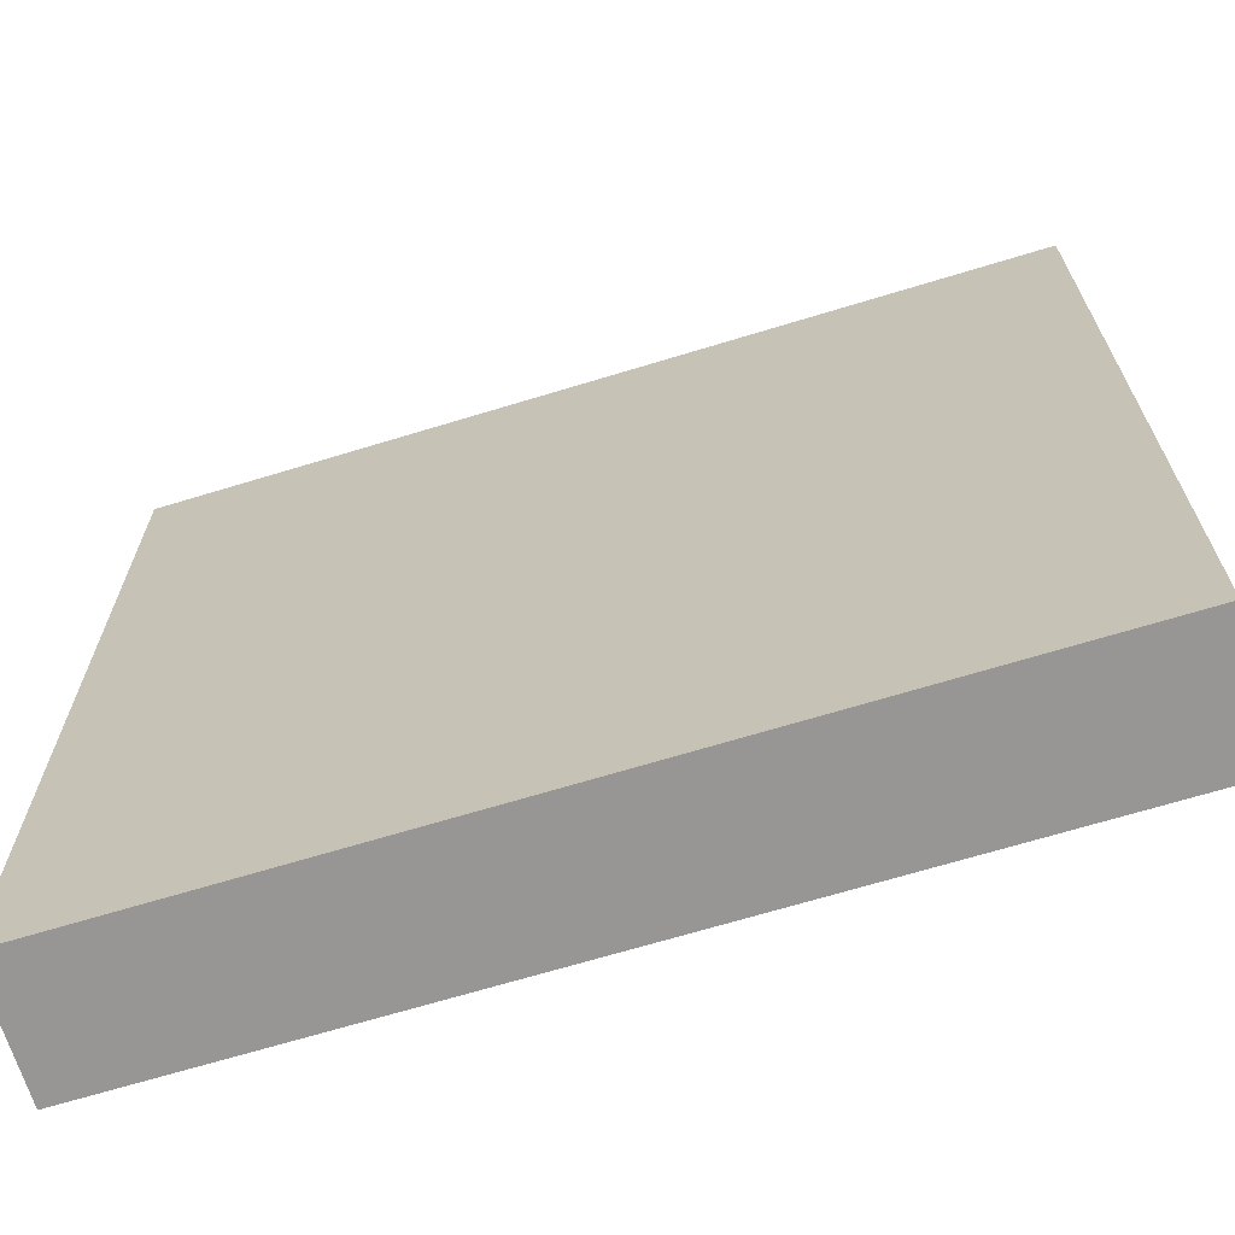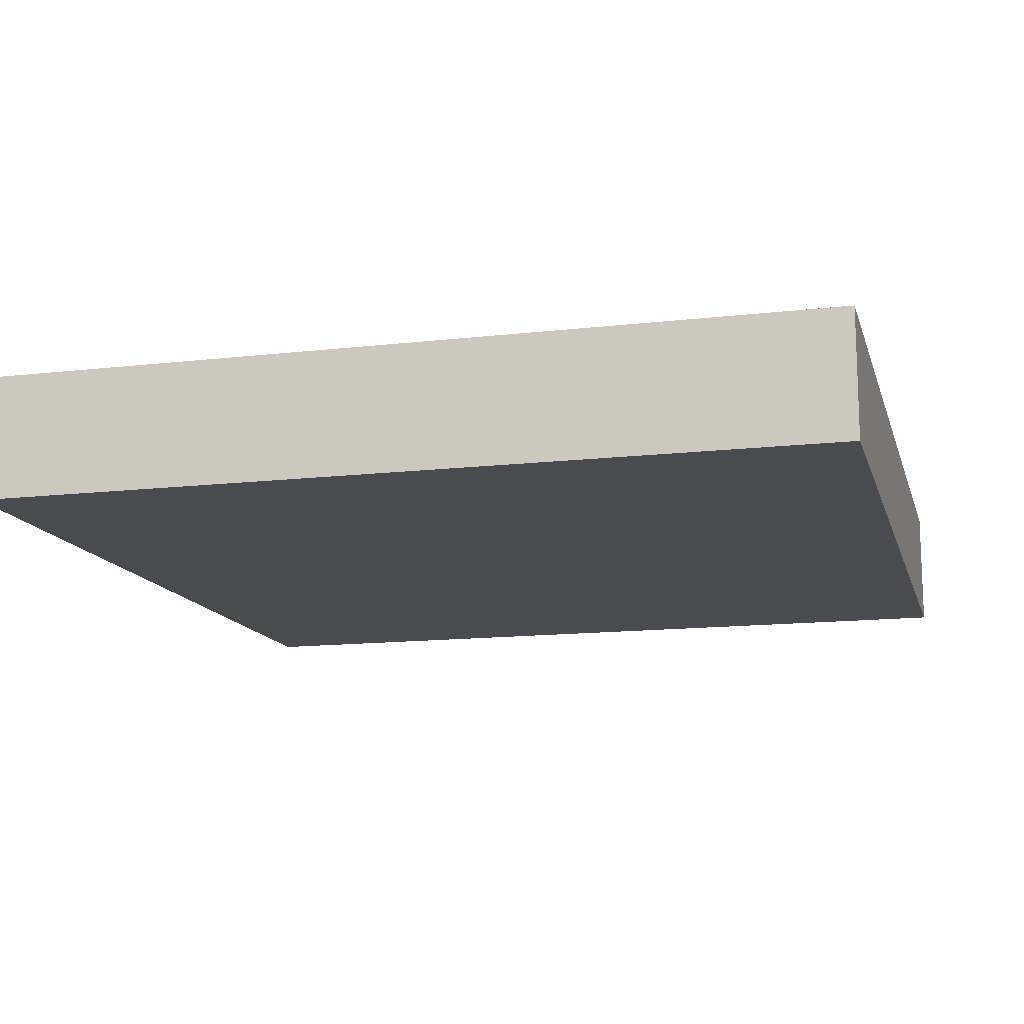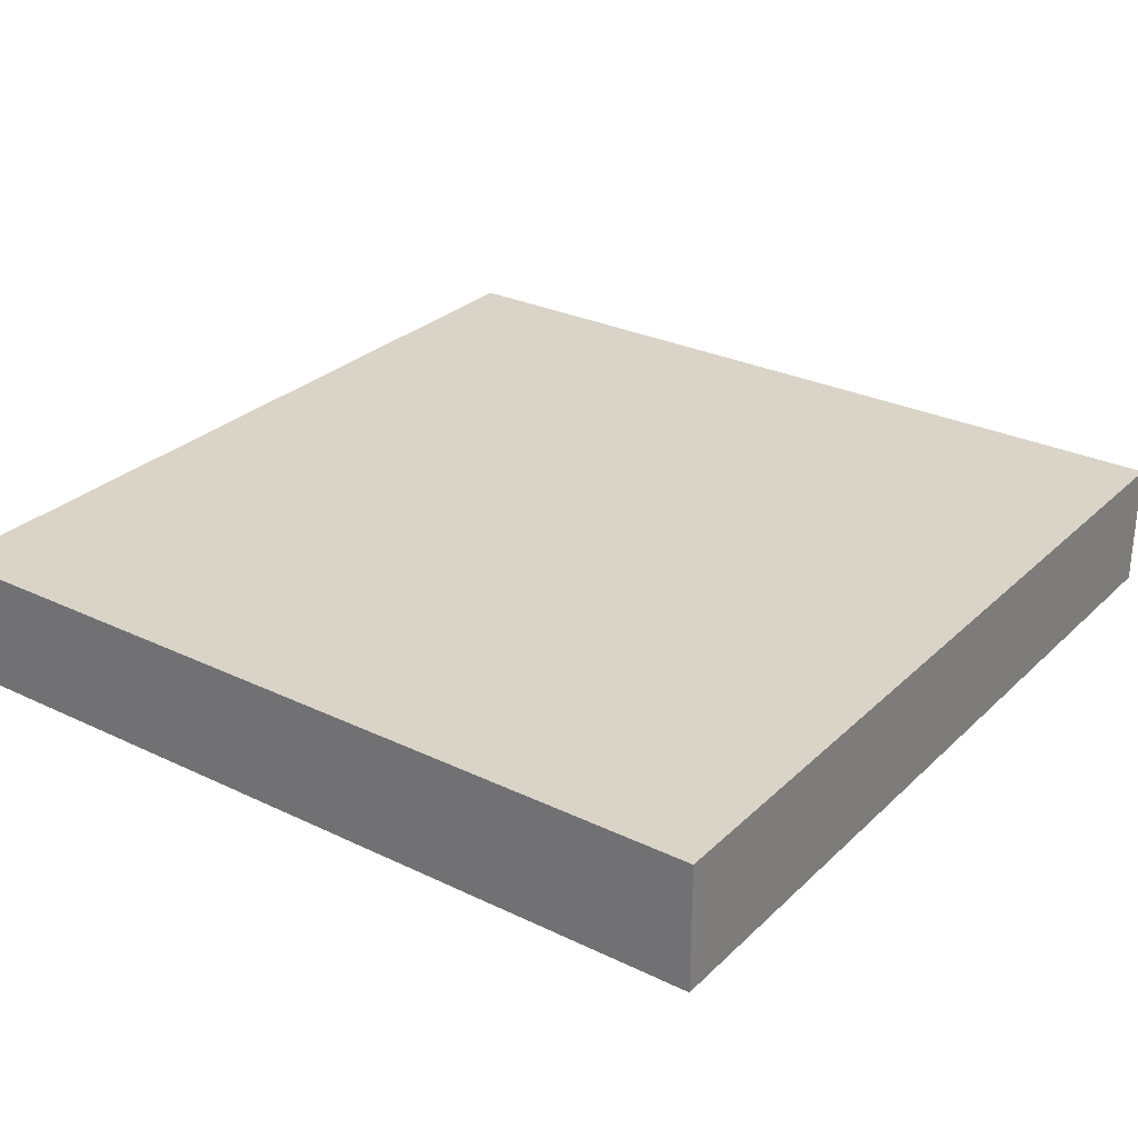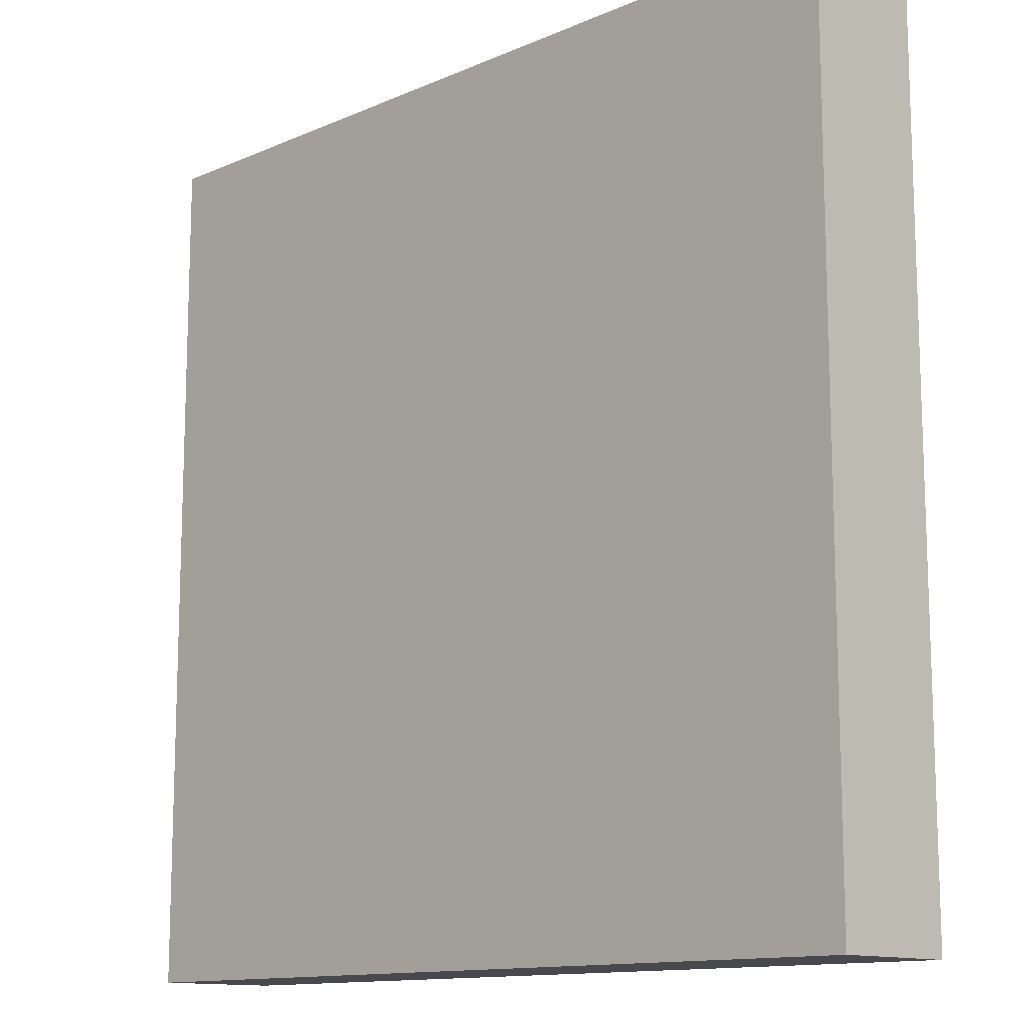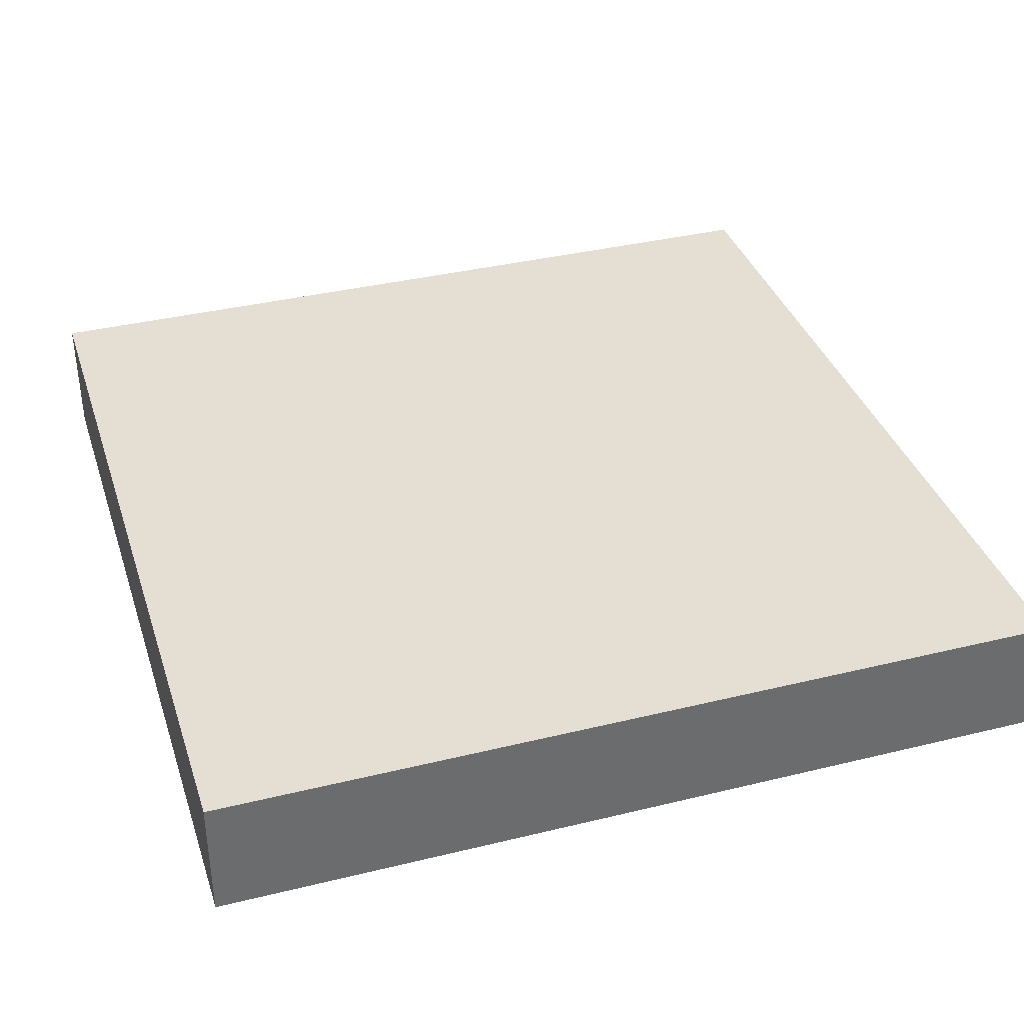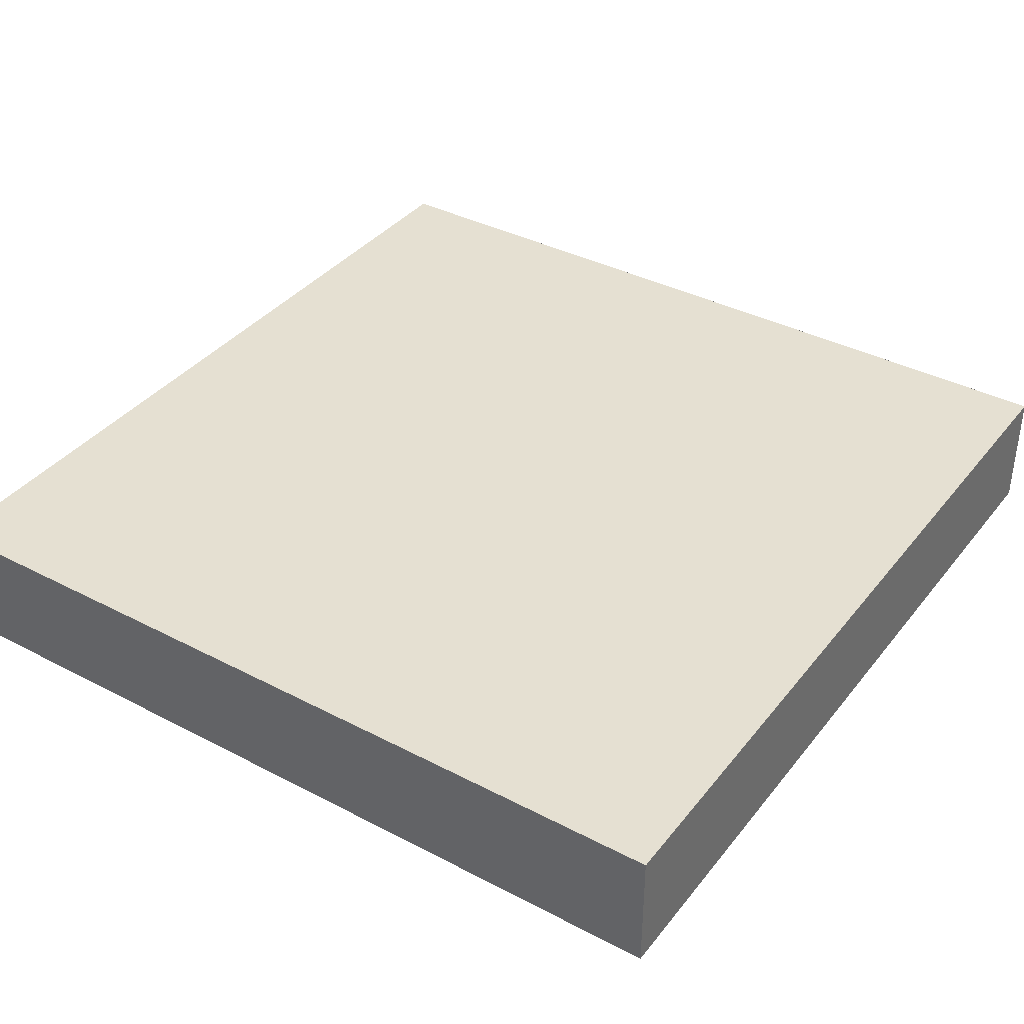
<metadata>
{"format":"obj","ext":"obj","renderer":"f3d","projection":"perspective","resolution":1024,"background":"white","views":[{"elev":-68.0,"azim":-163.0,"up":"+Z"},{"elev":-13.7,"azim":-75.4,"up":"+Y"},{"elev":28.5,"azim":-144.2,"up":"+Y"},{"elev":-12.7,"azim":-134.9,"up":"+Z"},{"elev":36.9,"azim":-17.5,"up":"+Y"},{"elev":37.7,"azim":-56.3,"up":"+Y"}]}
</metadata>
<code>
g block
v 0.5 0 0.5 1 1 1
v -0.5 0 0.5 1 1 1
v 0.5 0.1467 0.5 1 1 1
v -0.5 0.1467 0.5 1 1 1
v 0.5 0 -0.5 1 1 1
v -0.5 0 -0.5 1 1 1
v 0.5 0.1467 -0.5 1 1 1
v -0.5 0.1467 -0.5 1 1 1
f 3 2 1
f 2 3 4
f 1 6 5
f 6 1 2
f 8 3 7
f 3 8 4
f 3 5 7
f 5 3 1
f 2 8 6
f 8 2 4
f 8 5 6
f 5 8 7
g block
f 3 2 1
f 2 3 4
f 1 6 5
f 6 1 2
f 8 3 7
f 3 8 4
f 3 5 7
f 5 3 1
f 2 8 6
f 8 2 4
f 8 5 6
f 5 8 7

</code>
